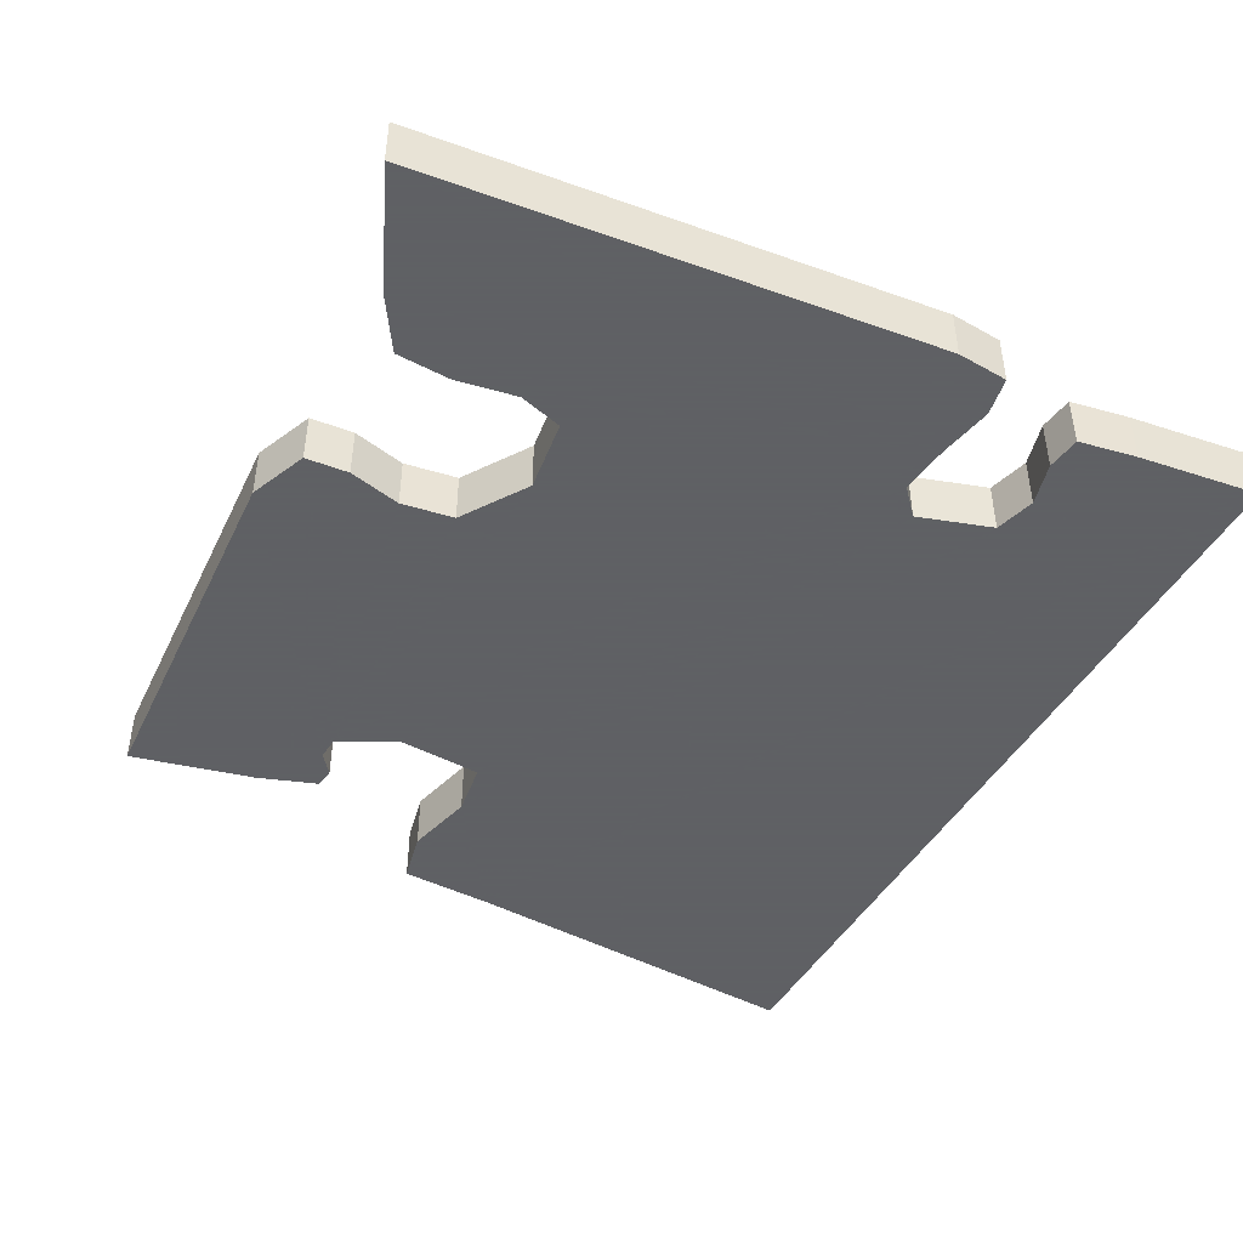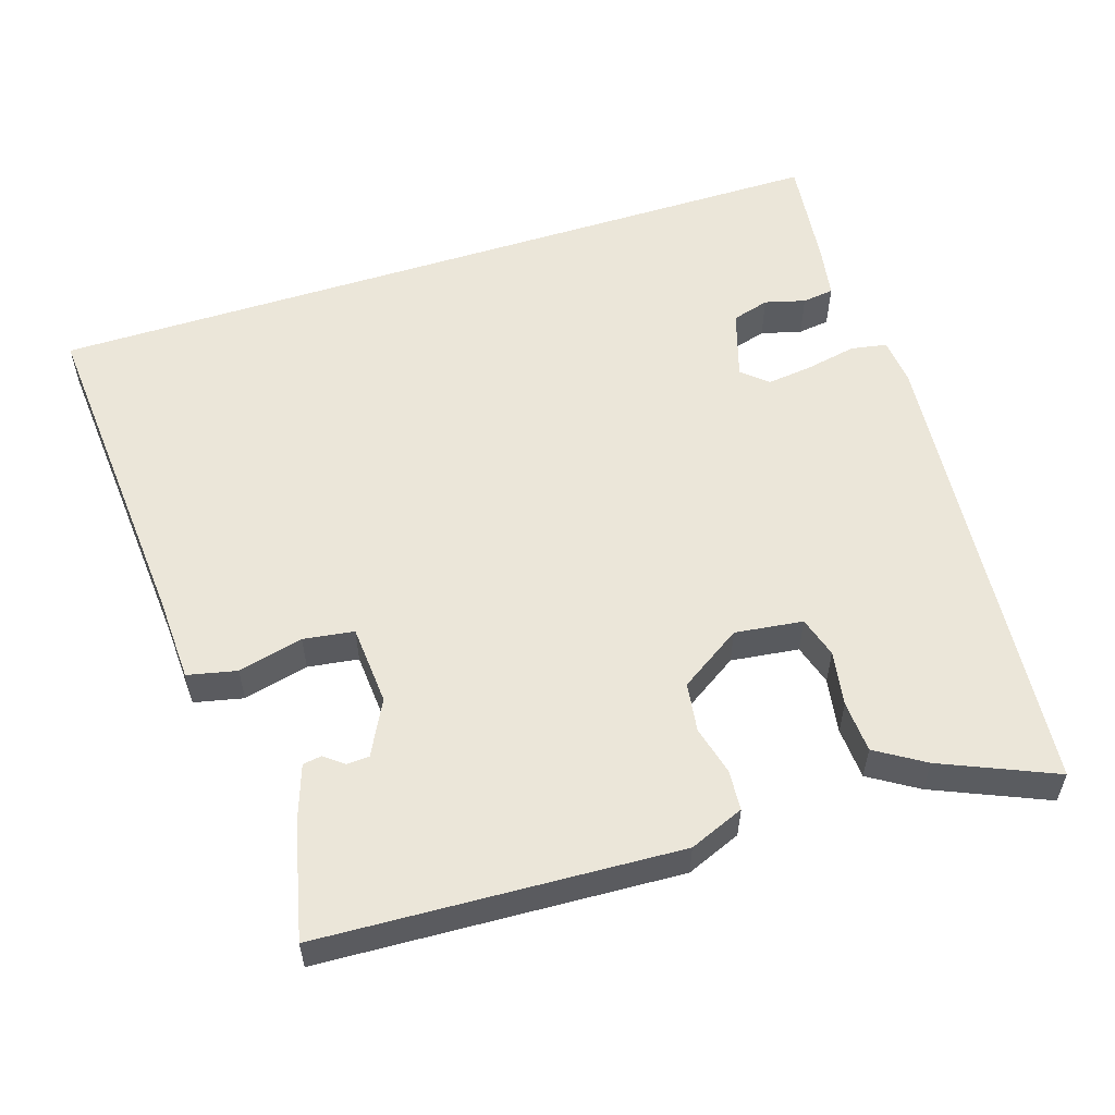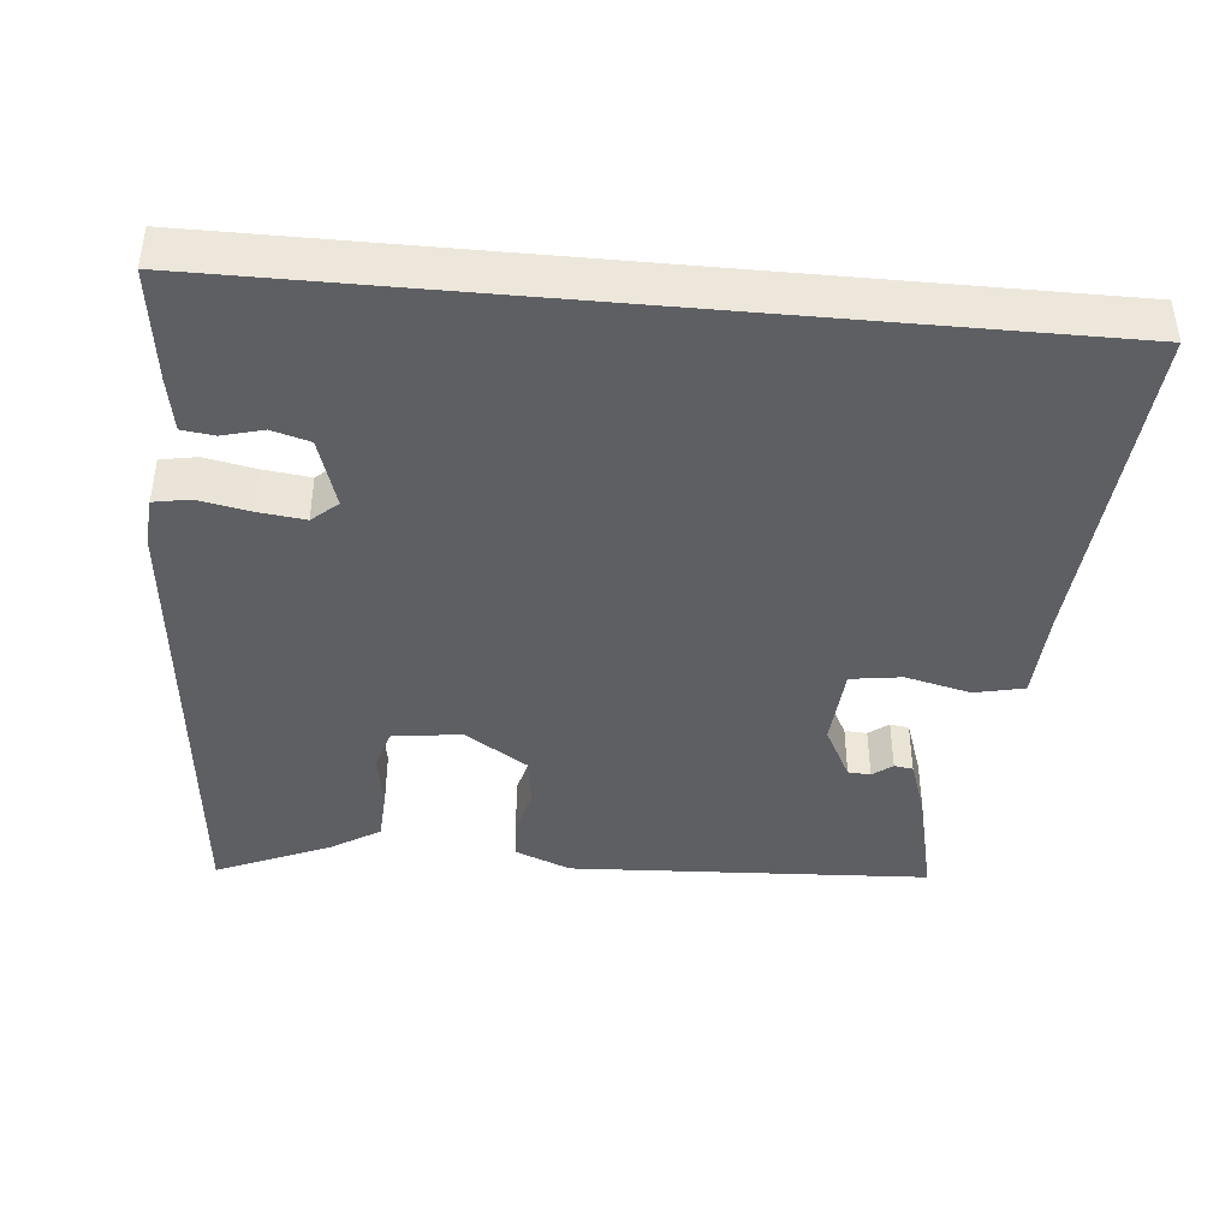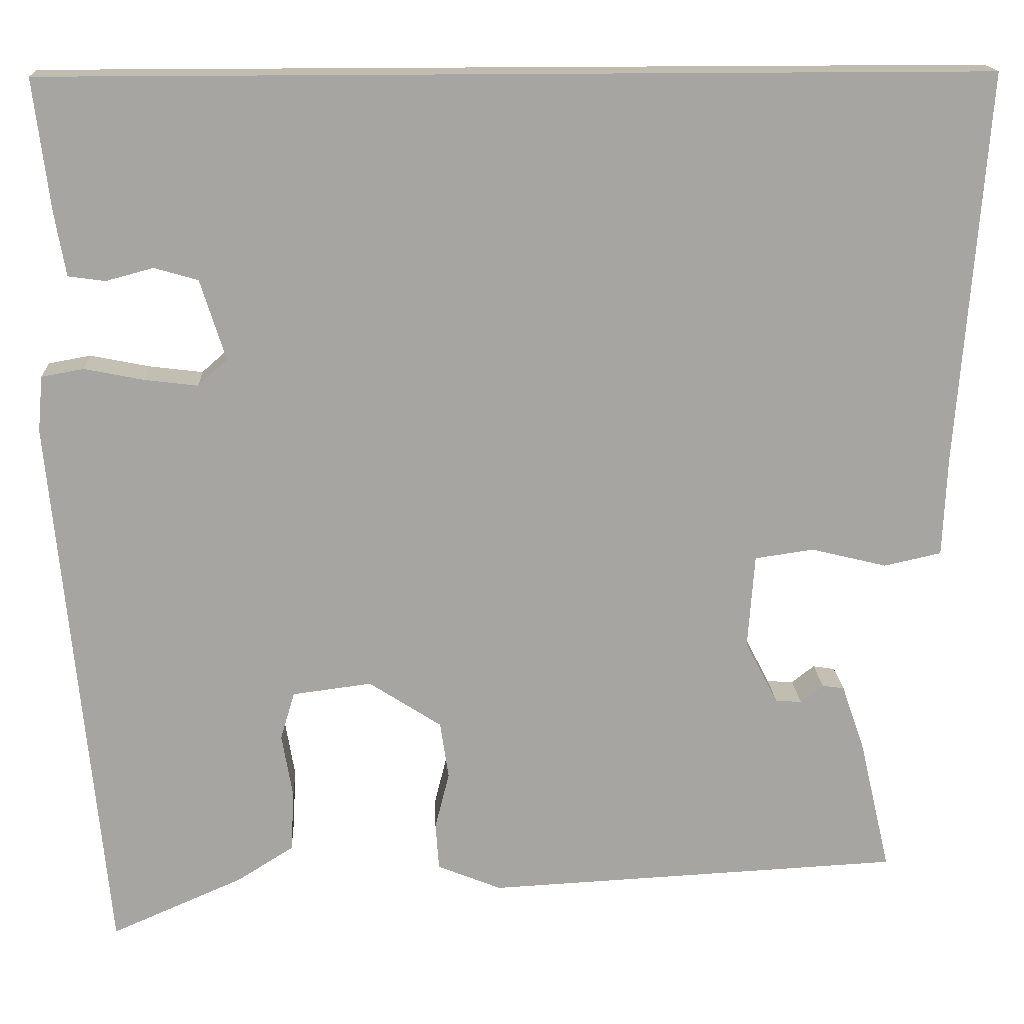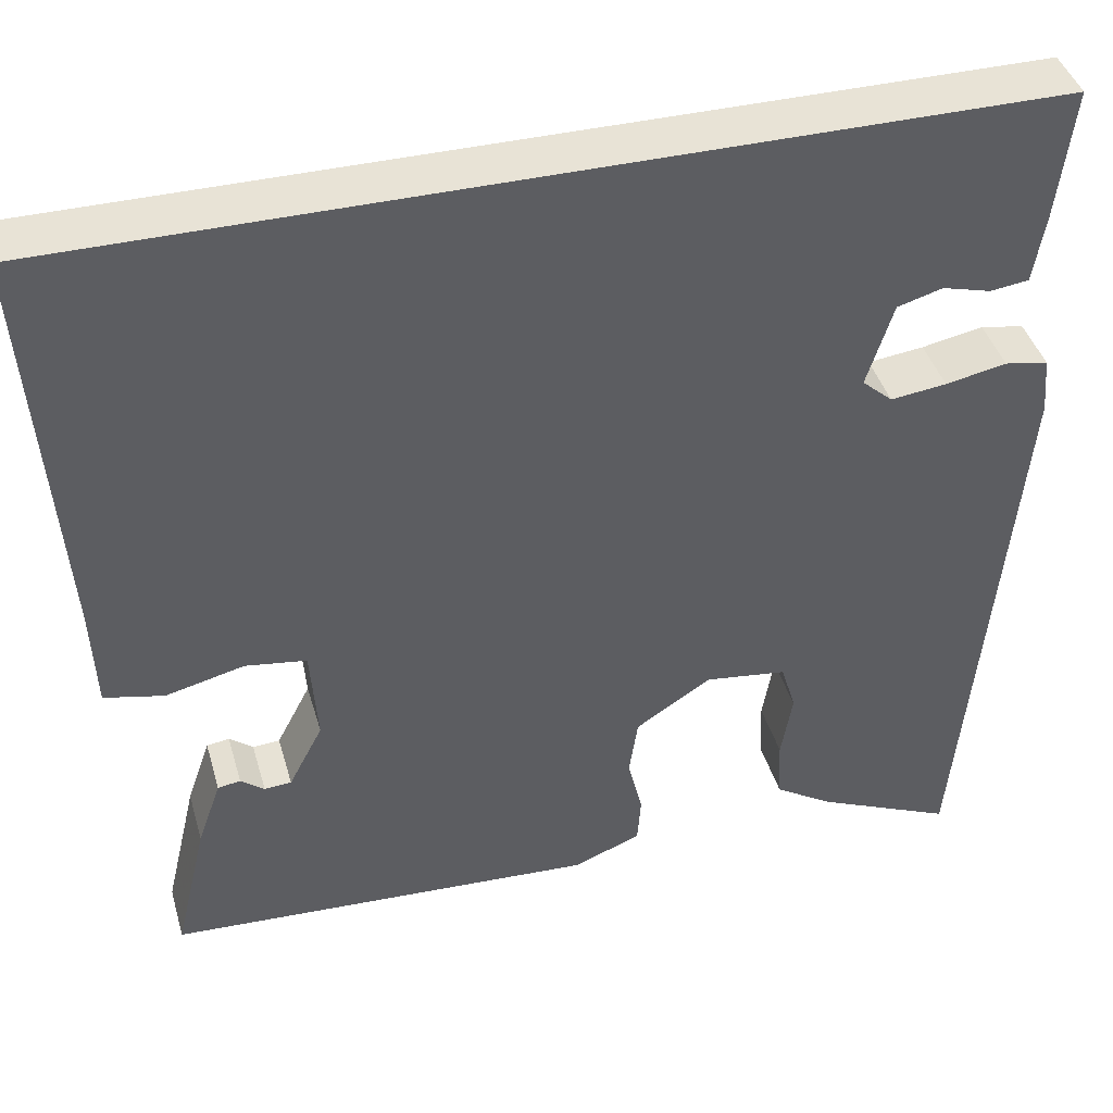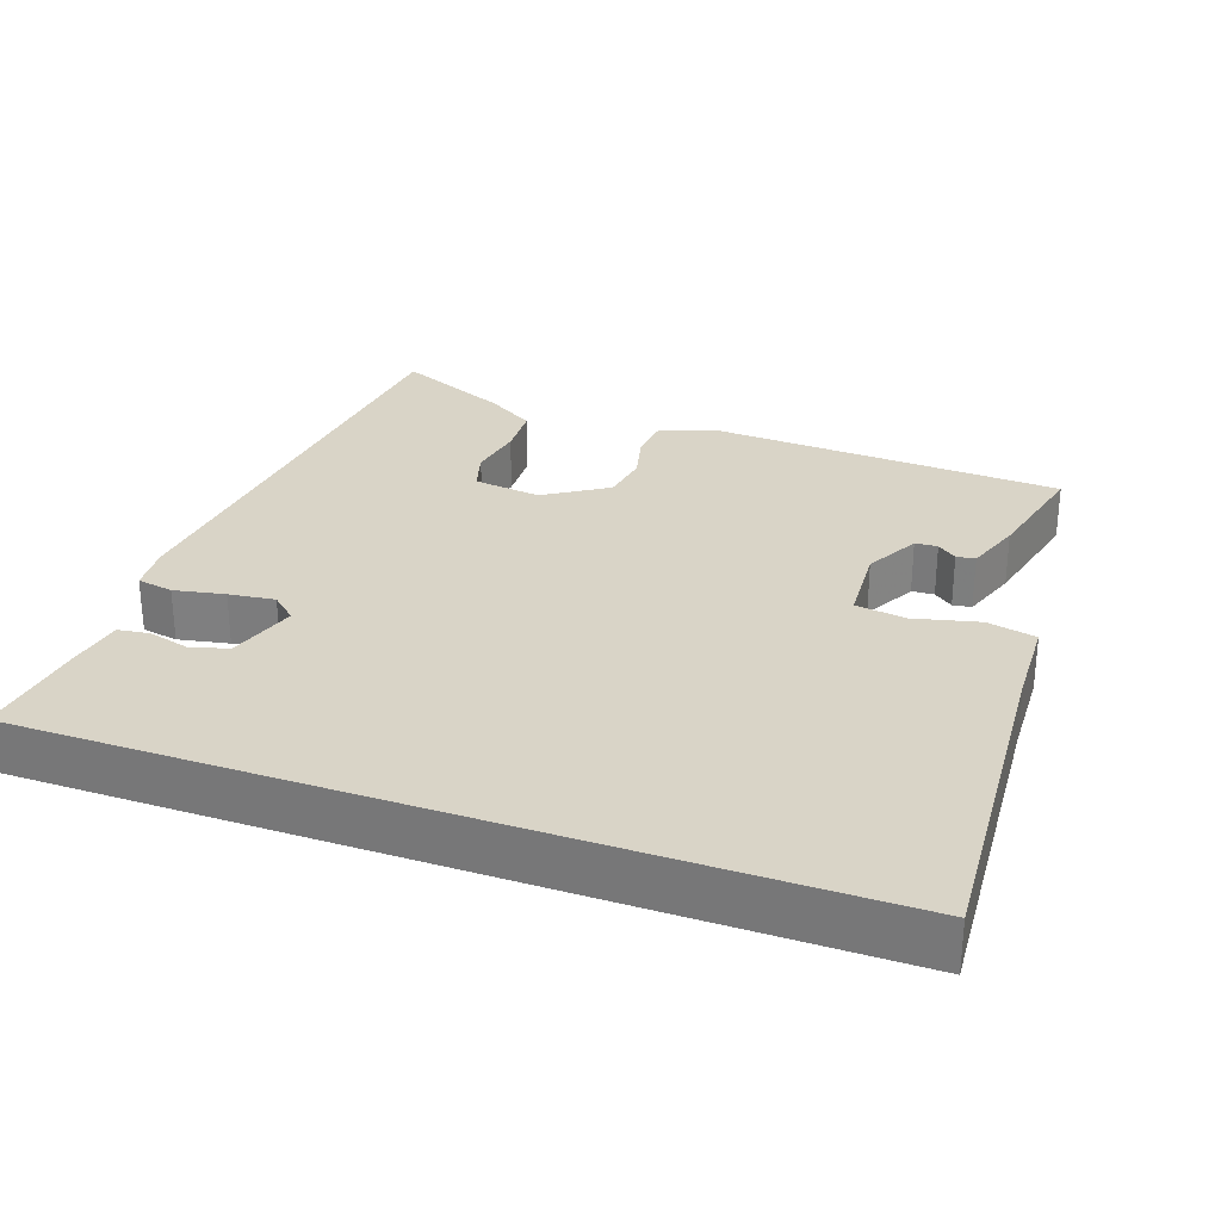
<metadata>
{"format":"obj","ext":"obj","renderer":"f3d","projection":"perspective","resolution":1024,"background":"white","views":[{"elev":-45.3,"azim":-117.7,"up":"+Y"},{"elev":55.7,"azim":162.1,"up":"+Y"},{"elev":-41.8,"azim":-5.3,"up":"+Y"},{"elev":16.6,"azim":-2.8,"up":"+Z"},{"elev":41.7,"azim":164.3,"up":"+Z"},{"elev":28.8,"azim":19.7,"up":"+Y"}]}
</metadata>
<code>
v 0.581 0.07 0.5
v 0.547 0.07 0.034
v 0.542 0.07 -0.086
v 0.474 0.07 -0.101
v 0.384 0.07 -0.079
v 0.314 0.07 -0.089
v 0.306 0.07 -0.201
v 0.345 0.07 -0.276
v 0.376 0.07 -0.278
v 0.403 0.07 -0.257
v 0.429 0.07 -0.261
v 0.456 0.07 -0.339
v 0.493 0.07 -0.498
v -0.001 0.07 -0.523
v -0.077 0.07 -0.492
v -0.081 0.07 -0.436
v -0.064 0.07 -0.368
v -0.074 0.07 -0.3
v -0.16 0.07 -0.244
v -0.254 0.07 -0.256
v -0.271 0.07 -0.313
v -0.258 0.07 -0.39
v -0.262 0.07 -0.462
v -0.329 0.07 -0.504
v -0.486 0.07 -0.572
v -0.547 0.07 0.083
v -0.541 0.07 0.149
v -0.491 0.07 0.158
v -0.421 0.07 0.144
v -0.357 0.07 0.136
v -0.322 0.07 0.167
v -0.352 0.07 0.263
v -0.404 0.07 0.278
v -0.46 0.07 0.263
v -0.504 0.07 0.269
v -0.517 0.07 0.344
v -0.536 0.07 0.5
v 0.581 0 0.5
v 0.547 0 0.034
v 0.542 0 -0.086
v 0.474 0 -0.101
v 0.384 0 -0.079
v 0.314 0 -0.089
v 0.306 0 -0.201
v 0.345 0 -0.276
v 0.376 0 -0.278
v 0.403 0 -0.257
v 0.429 0 -0.261
v 0.456 0 -0.339
v 0.493 0 -0.498
v -0.001 0 -0.523
v -0.077 0 -0.492
v -0.081 0 -0.436
v -0.064 0 -0.368
v -0.074 0 -0.3
v -0.16 0 -0.244
v -0.254 0 -0.256
v -0.271 0 -0.313
v -0.258 0 -0.39
v -0.262 0 -0.462
v -0.329 0 -0.504
v -0.486 0 -0.572
v -0.547 0 0.083
v -0.541 0 0.149
v -0.491 0 0.158
v -0.421 0 0.144
v -0.357 0 0.136
v -0.322 0 0.167
v -0.352 0 0.263
v -0.404 0 0.278
v -0.46 0 0.263
v -0.504 0 0.269
v -0.517 0 0.344
v -0.536 0 0.5
f 35 36 37
f 34 35 37
f 33 34 37
f 37 1 2
f 33 37 2
f 32 33 2
f 3 4 5
f 2 3 5
f 32 2 5
f 31 32 5
f 30 31 5 6
f 29 30 6 7
f 27 28 29
f 26 27 29
f 25 26 29
f 24 25 29
f 23 24 29
f 22 23 29
f 21 22 29
f 20 21 29
f 19 20 29
f 29 7 8
f 19 29 8
f 18 19 8
f 17 18 8 9
f 16 17 9
f 15 16 9
f 14 15 9
f 13 14 9
f 11 12 13
f 10 11 13
f 9 10 13
f 74 73 72
f 74 72 71
f 74 71 70
f 39 38 74
f 39 74 70
f 39 70 69
f 42 41 40
f 42 40 39
f 42 39 69
f 42 69 68
f 43 42 68 67
f 44 43 67 66
f 66 65 64
f 66 64 63
f 66 63 62
f 66 62 61
f 66 61 60
f 66 60 59
f 66 59 58
f 66 58 57
f 66 57 56
f 45 44 66
f 45 66 56
f 45 56 55
f 46 45 55 54
f 46 54 53
f 46 53 52
f 46 52 51
f 46 51 50
f 50 49 48
f 50 48 47
f 50 47 46
f 1 38 39 2
f 2 39 40 3
f 3 40 41 4
f 4 41 42 5
f 5 42 43 6
f 6 43 44 7
f 7 44 45 8
f 8 45 46 9
f 9 46 47 10
f 10 47 48 11
f 11 48 49 12
f 12 49 50 13
f 13 50 51 14
f 14 51 52 15
f 15 52 53 16
f 16 53 54 17
f 17 54 55 18
f 18 55 56 19
f 19 56 57 20
f 20 57 58 21
f 21 58 59 22
f 22 59 60 23
f 23 60 61 24
f 24 61 62 25
f 25 62 63 26
f 26 63 64 27
f 27 64 65 28
f 28 65 66 29
f 29 66 67 30
f 30 67 68 31
f 31 68 69 32
f 32 69 70 33
f 33 70 71 34
f 34 71 72 35
f 35 72 73 36
f 36 73 74 37
f 37 74 38 1

</code>
